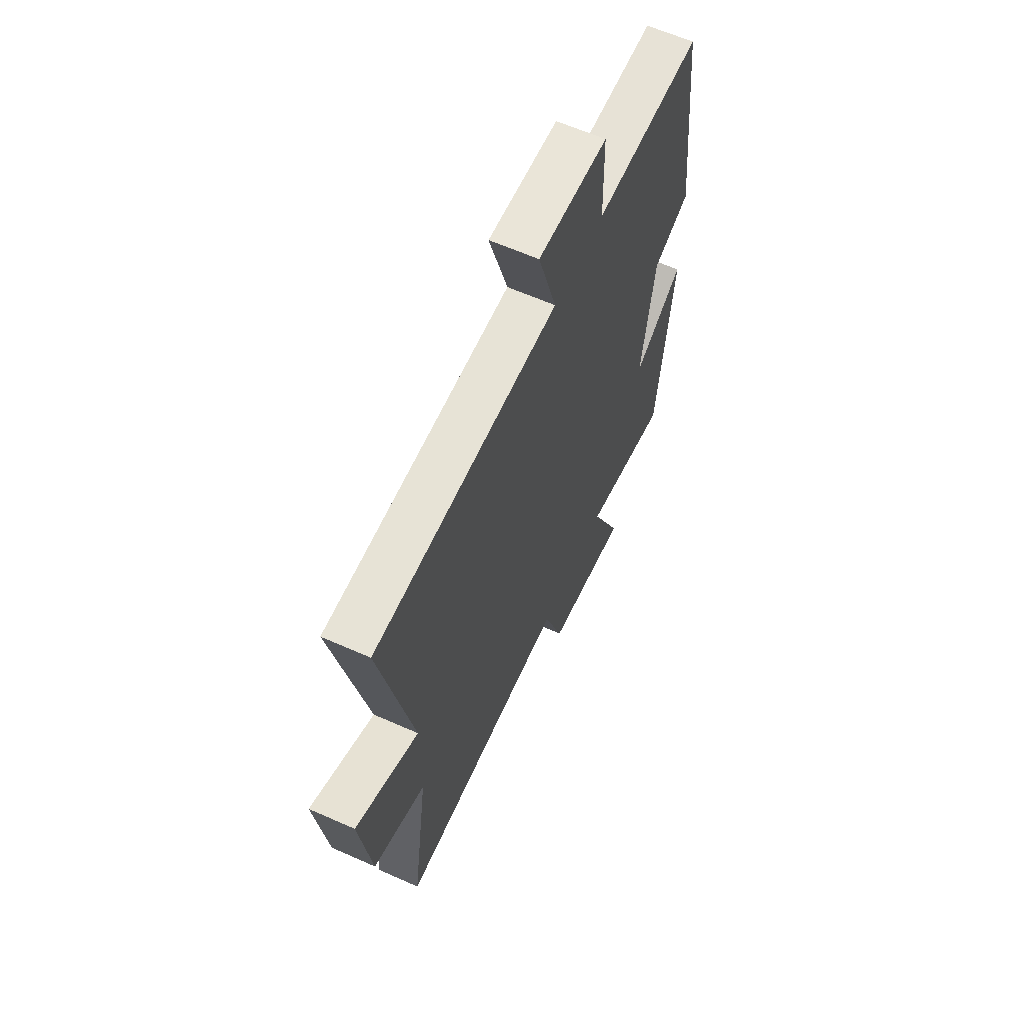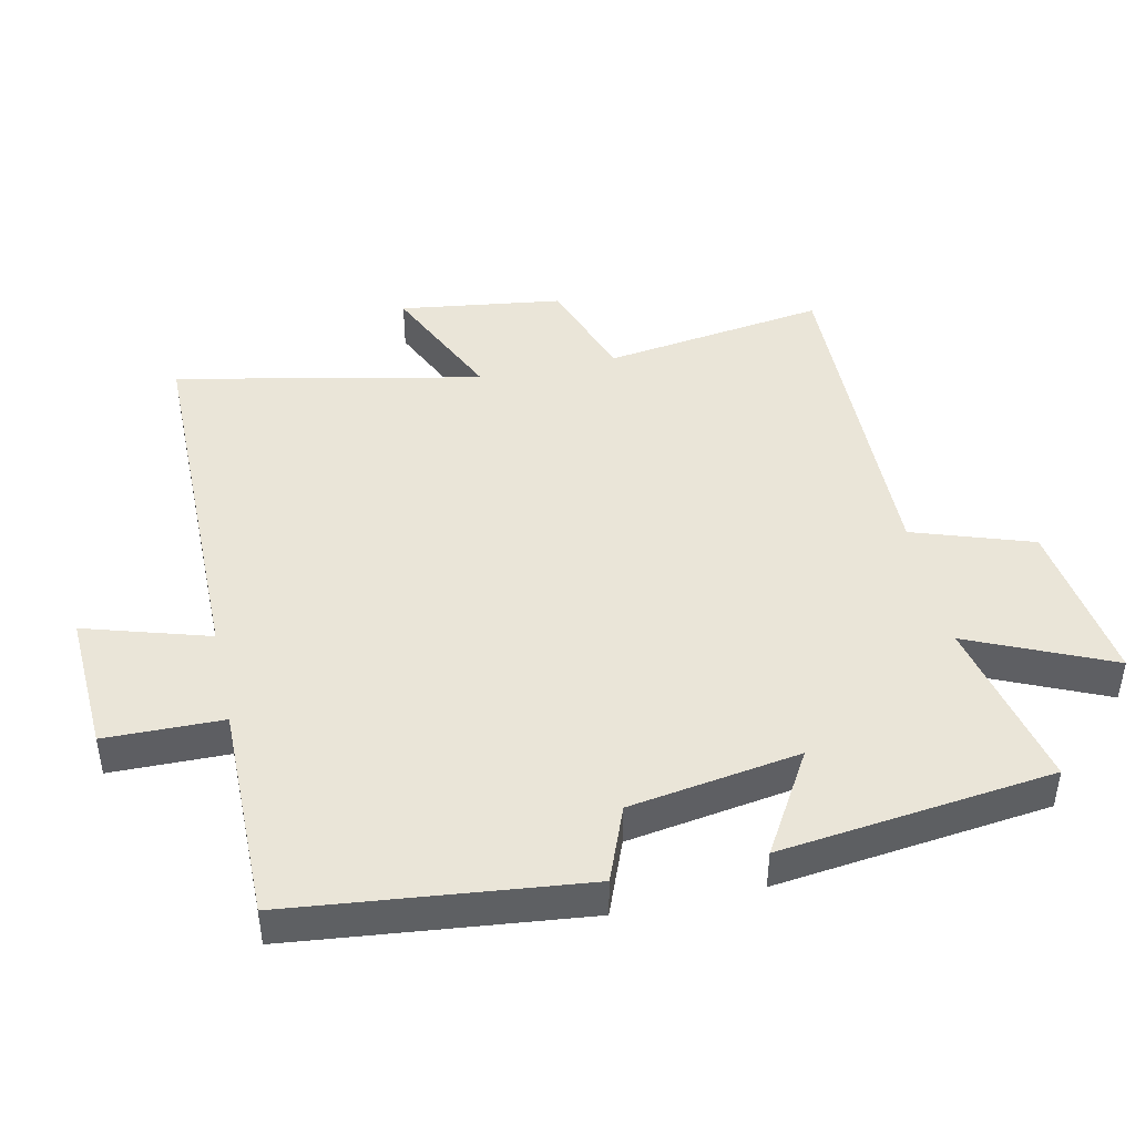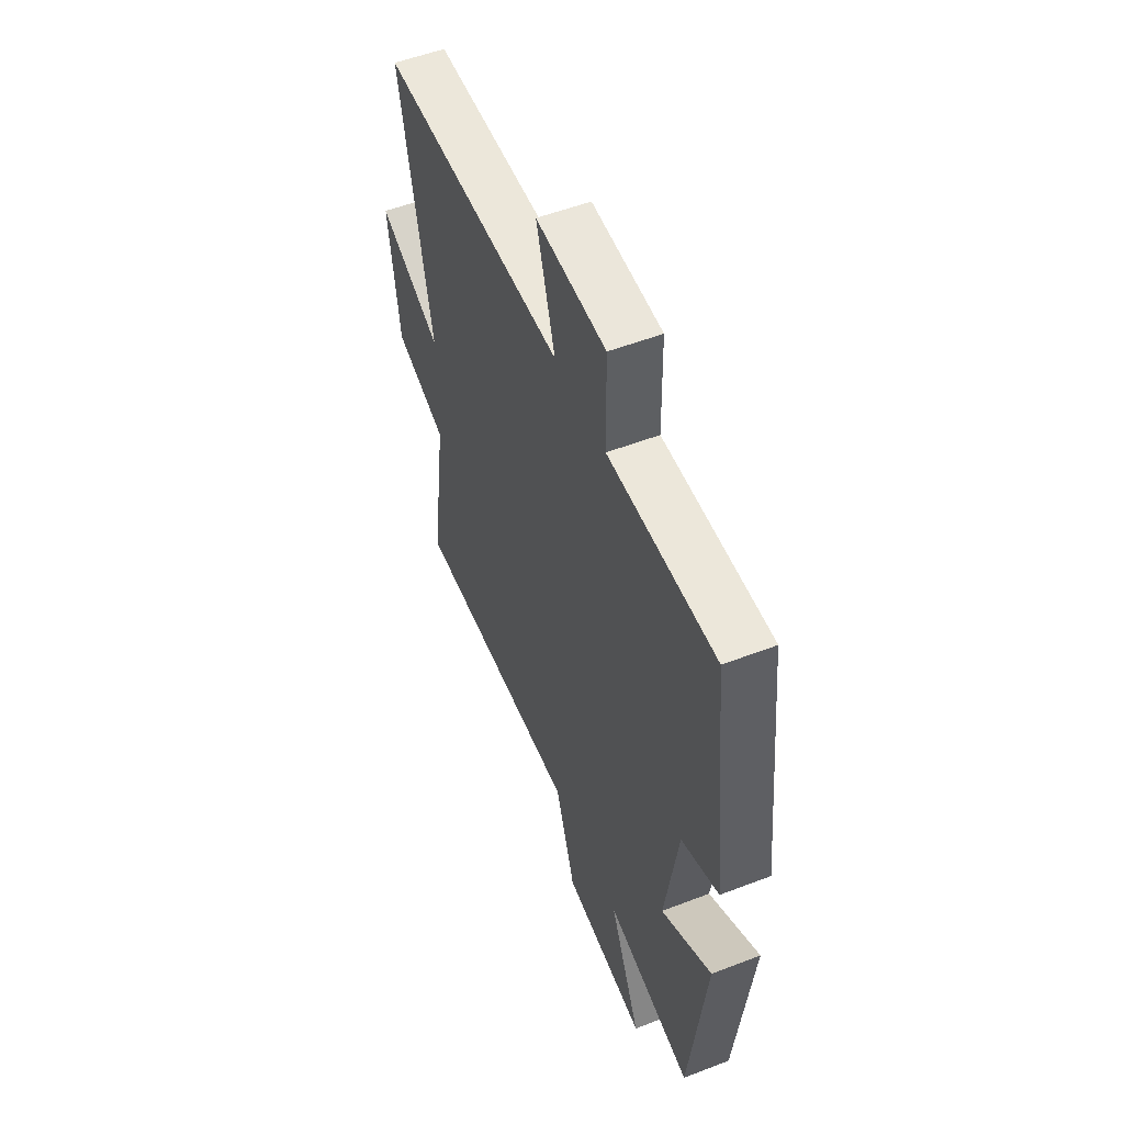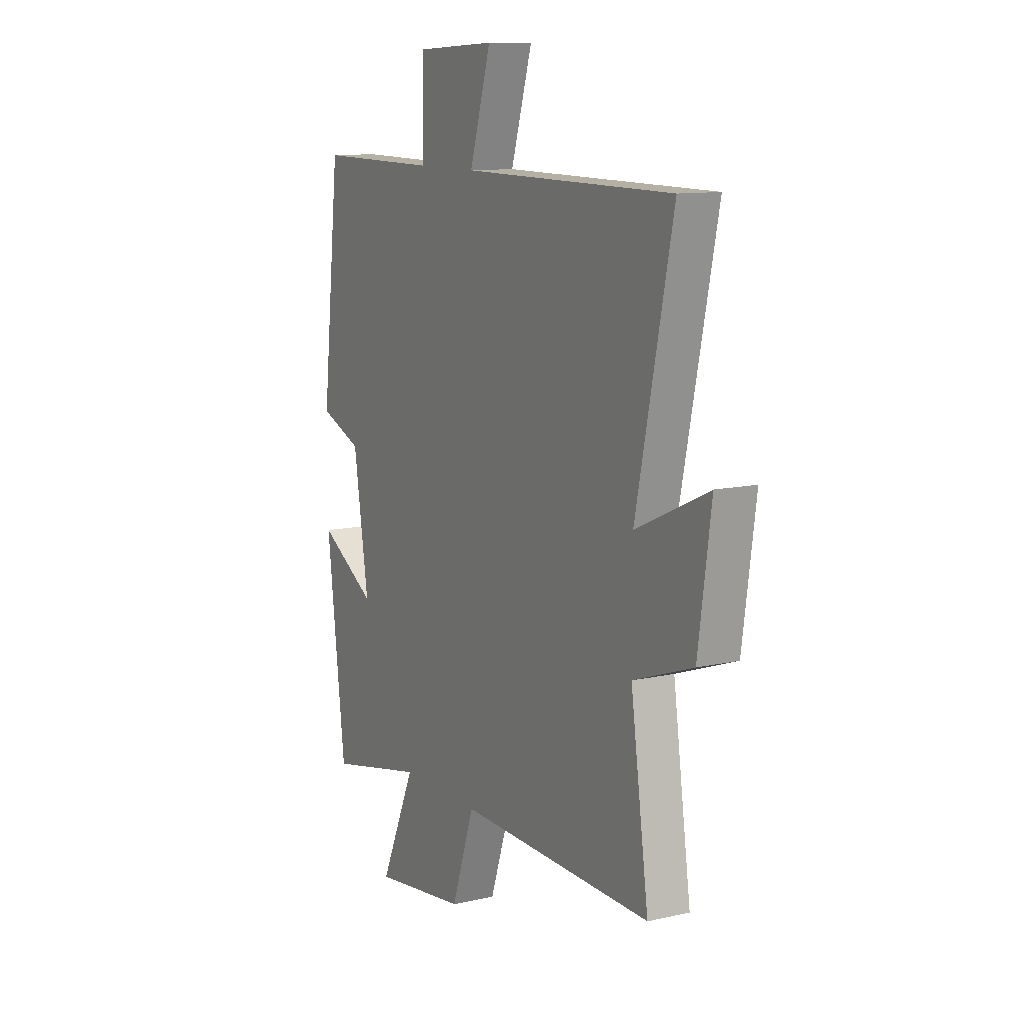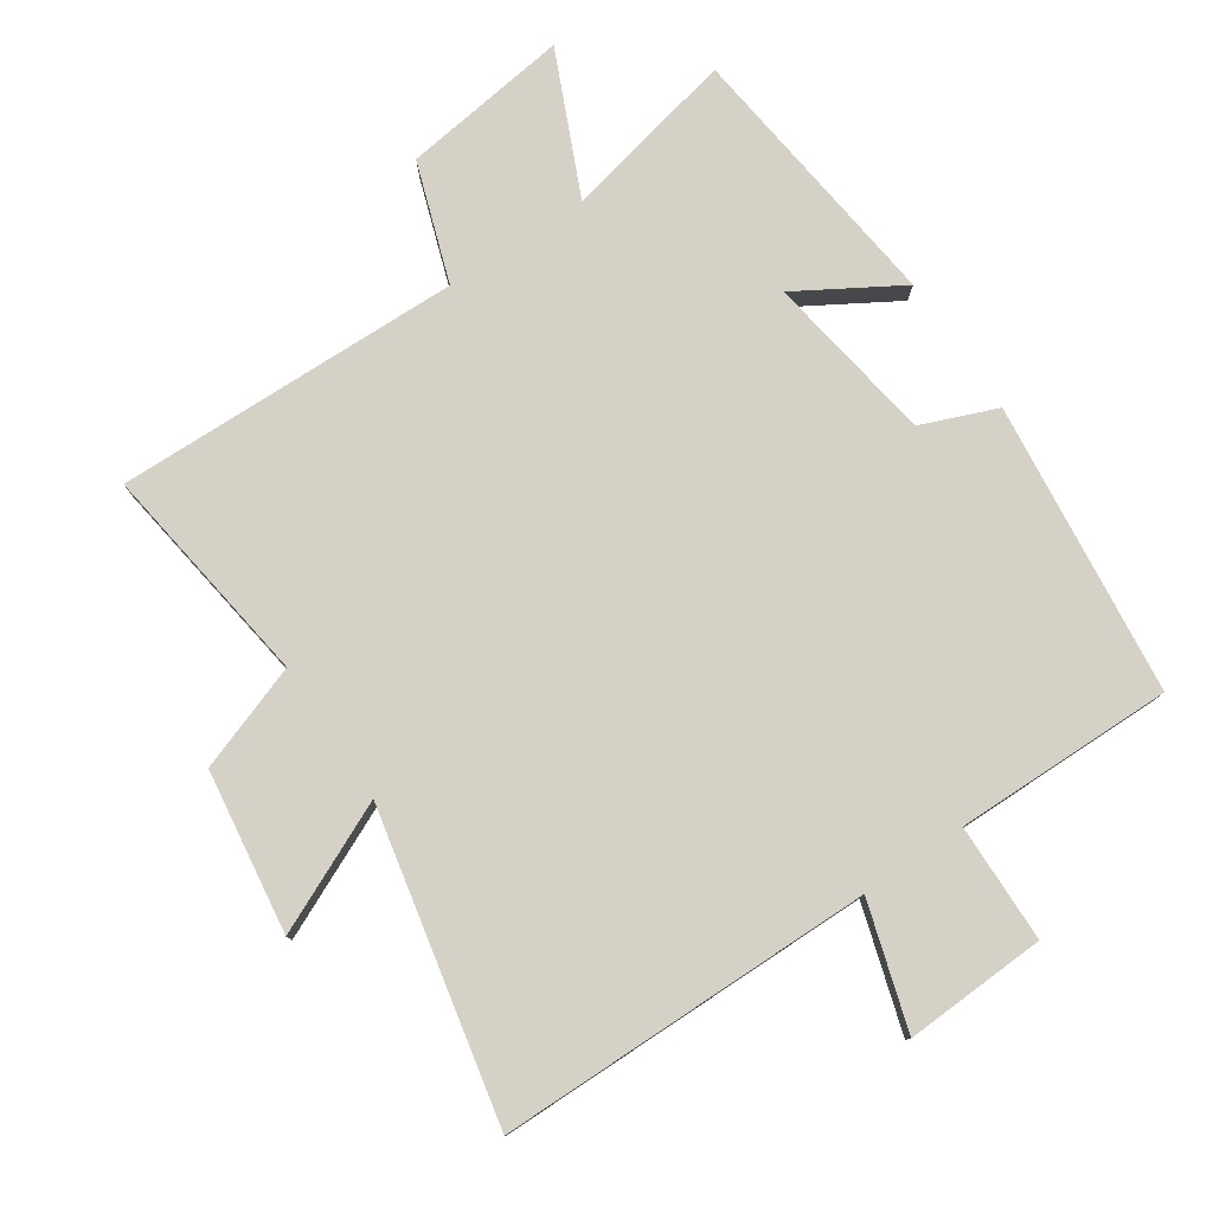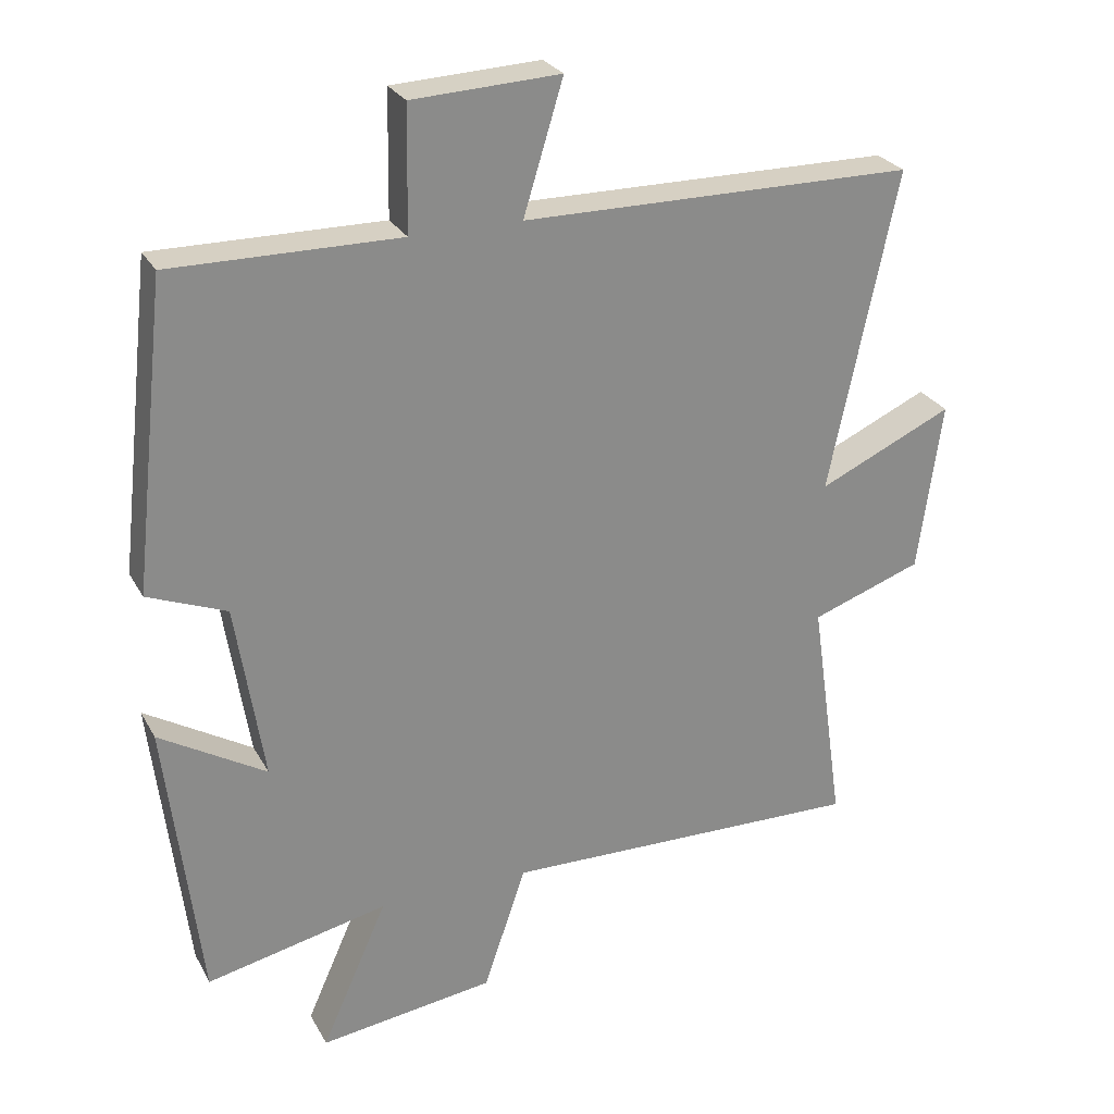
<metadata>
{"format":"obj","ext":"obj","renderer":"f3d","projection":"perspective","resolution":1024,"background":"white","views":[{"elev":62.3,"azim":-65.7,"up":"+Z"},{"elev":44.6,"azim":77.6,"up":"+Y"},{"elev":53.7,"azim":67.7,"up":"+Z"},{"elev":11.3,"azim":-119.0,"up":"+Z"},{"elev":78.7,"azim":-33.9,"up":"+Y"},{"elev":26.6,"azim":156.7,"up":"+Z"}]}
</metadata>
<code>
v -0.597 0.07 0.496
v -0.034 0.07 0.5
v -0.091 0.07 0.687
v 0.121 0.07 0.677
v 0.124 0.07 0.5
v 0.451 0.07 0.503
v 0.5 0.07 0.064
v 0.387 0.07 0.019
v 0.347 0.07 -0.237
v 0.5 0.07 -0.146
v 0.451 0.07 -0.557
v 0.19 0.07 -0.5
v 0.285 0.07 -0.713
v 0.033 0.07 -0.679
v -0.028 0.07 -0.5
v -0.548 0.07 -0.511
v -0.5 0.07 -0.176
v -0.659 0.07 -0.12
v -0.693 0.07 0.124
v -0.5 0.07 0.036
v -0.597 0 0.496
v -0.034 0 0.5
v -0.091 0 0.687
v 0.121 0 0.677
v 0.124 0 0.5
v 0.451 0 0.503
v 0.5 0 0.064
v 0.387 0 0.019
v 0.347 0 -0.237
v 0.5 0 -0.146
v 0.451 0 -0.557
v 0.19 0 -0.5
v 0.285 0 -0.713
v 0.033 0 -0.679
v -0.028 0 -0.5
v -0.548 0 -0.511
v -0.5 0 -0.176
v -0.659 0 -0.12
v -0.693 0 0.124
v -0.5 0 0.036
f 17 18 19 20
f 15 16 17
f 15 17 20
f 12 13 14 15
f 12 15 20 1
f 9 10 11 12
f 8 9 12 1
f 5 6 7 8
f 2 3 4 5
f 1 2 5 8
f 40 39 38 37
f 37 36 35
f 40 37 35
f 35 34 33 32
f 21 40 35 32
f 32 31 30 29
f 21 32 29 28
f 28 27 26 25
f 25 24 23 22
f 28 25 22 21
f 1 21 22 2
f 2 22 23 3
f 3 23 24 4
f 4 24 25 5
f 5 25 26 6
f 6 26 27 7
f 7 27 28 8
f 8 28 29 9
f 9 29 30 10
f 10 30 31 11
f 11 31 32 12
f 12 32 33 13
f 13 33 34 14
f 14 34 35 15
f 15 35 36 16
f 16 36 37 17
f 17 37 38 18
f 18 38 39 19
f 19 39 40 20
f 20 40 21 1

</code>
